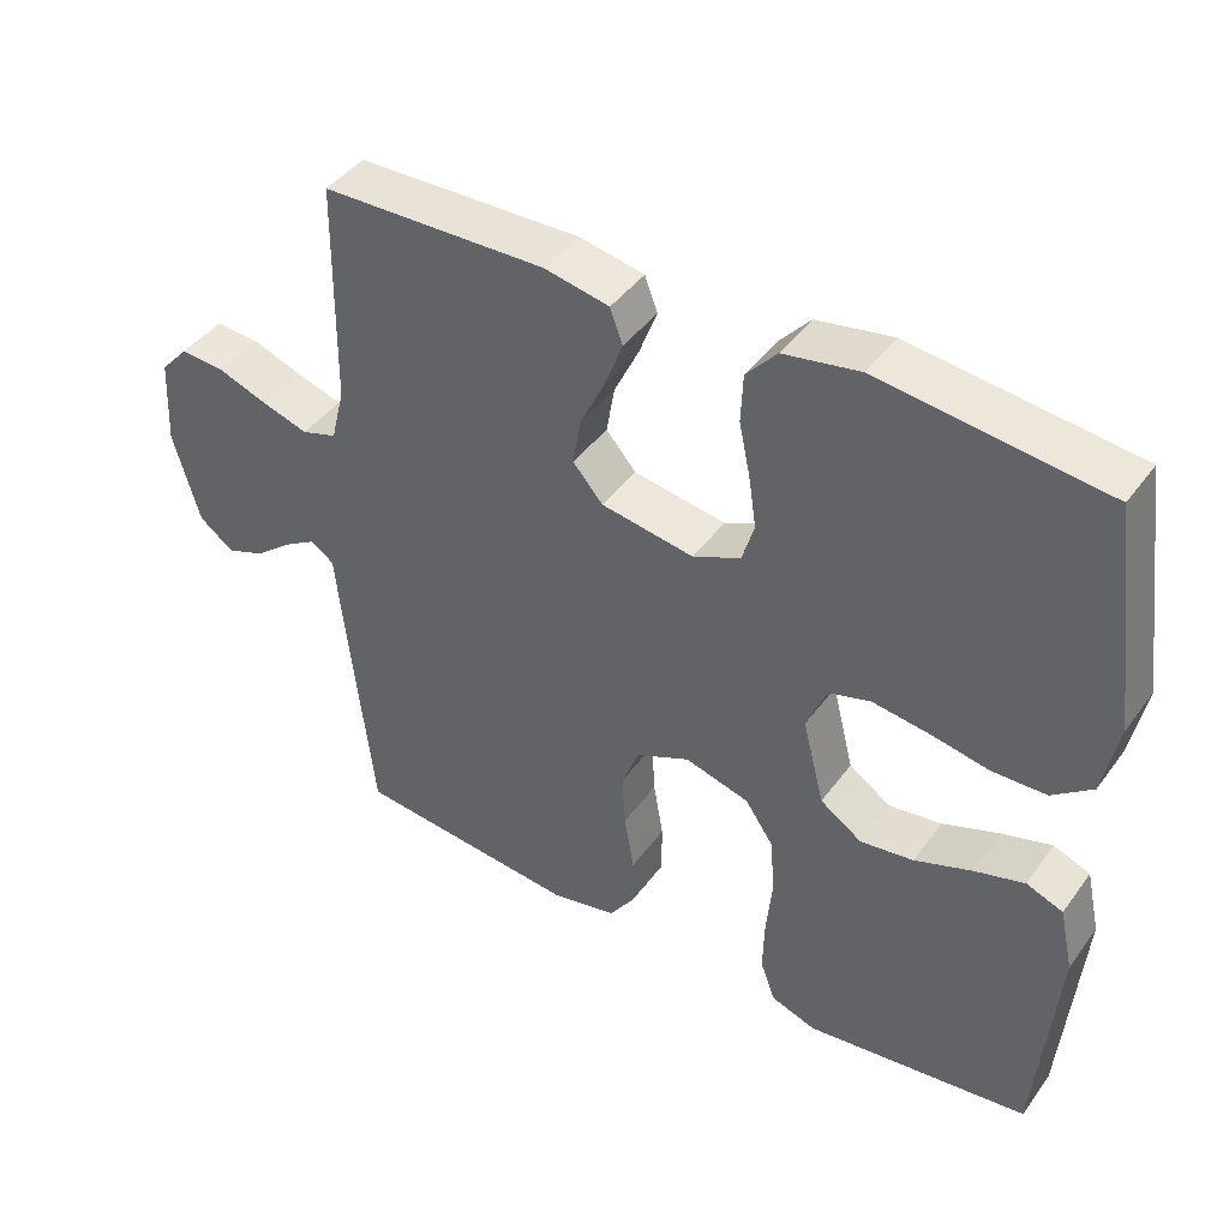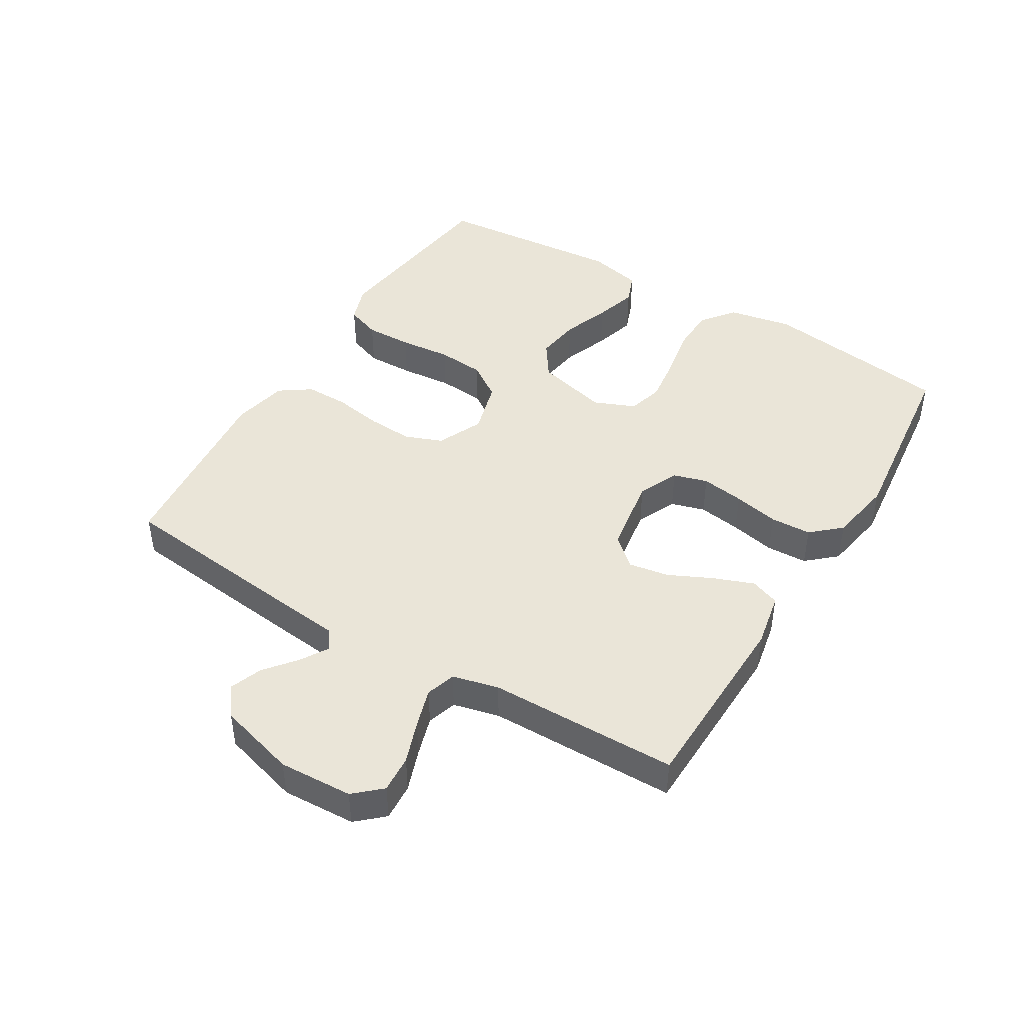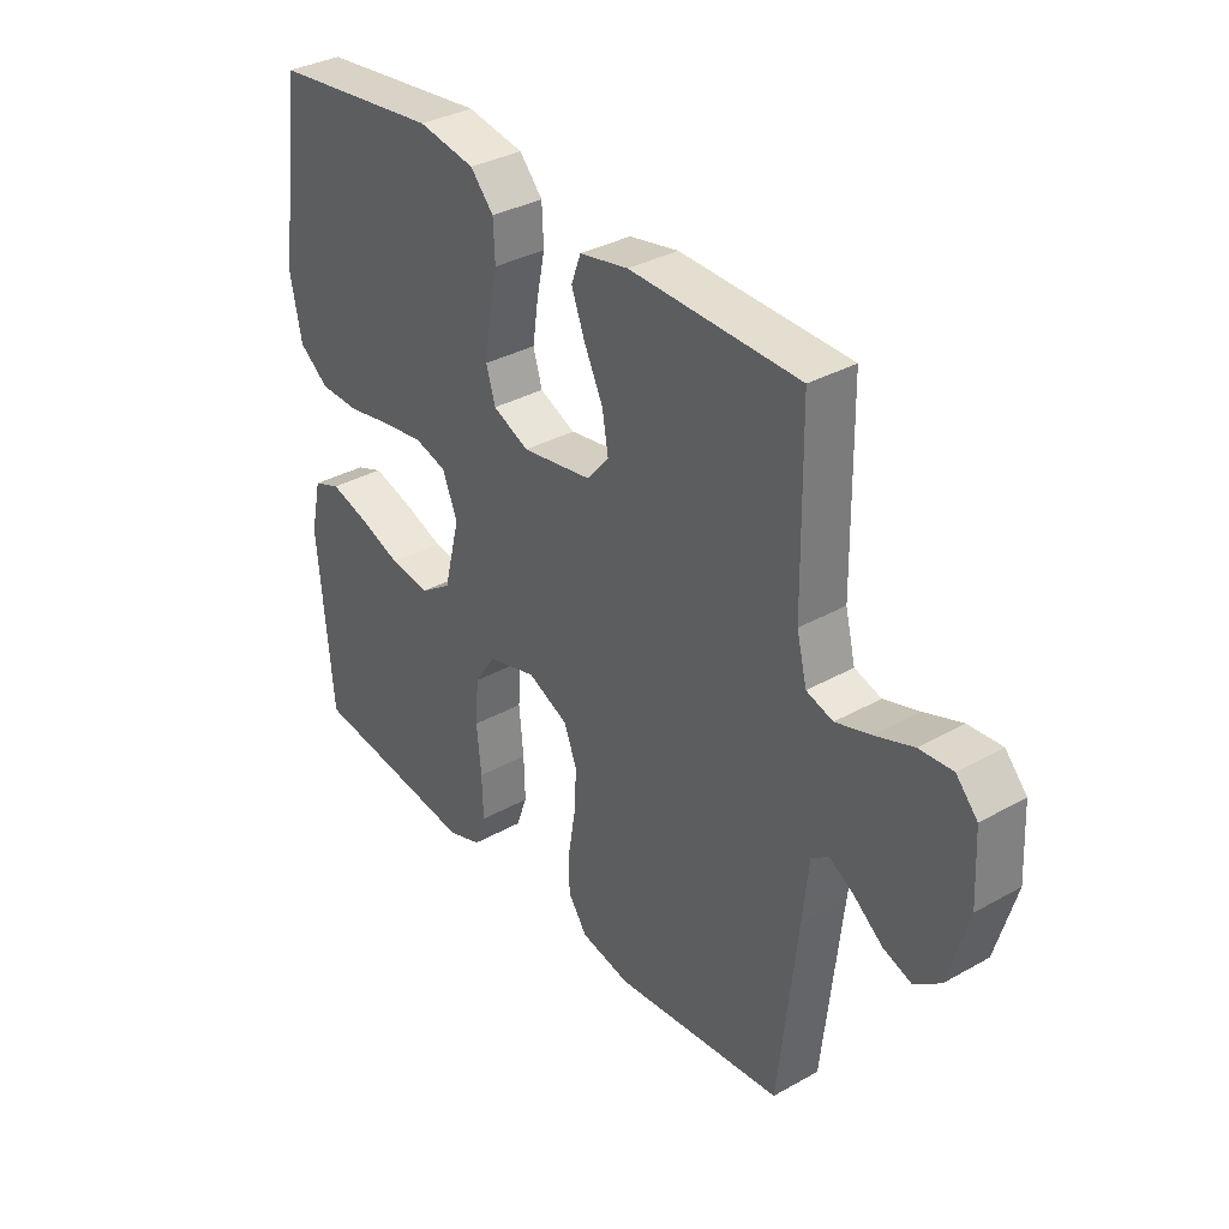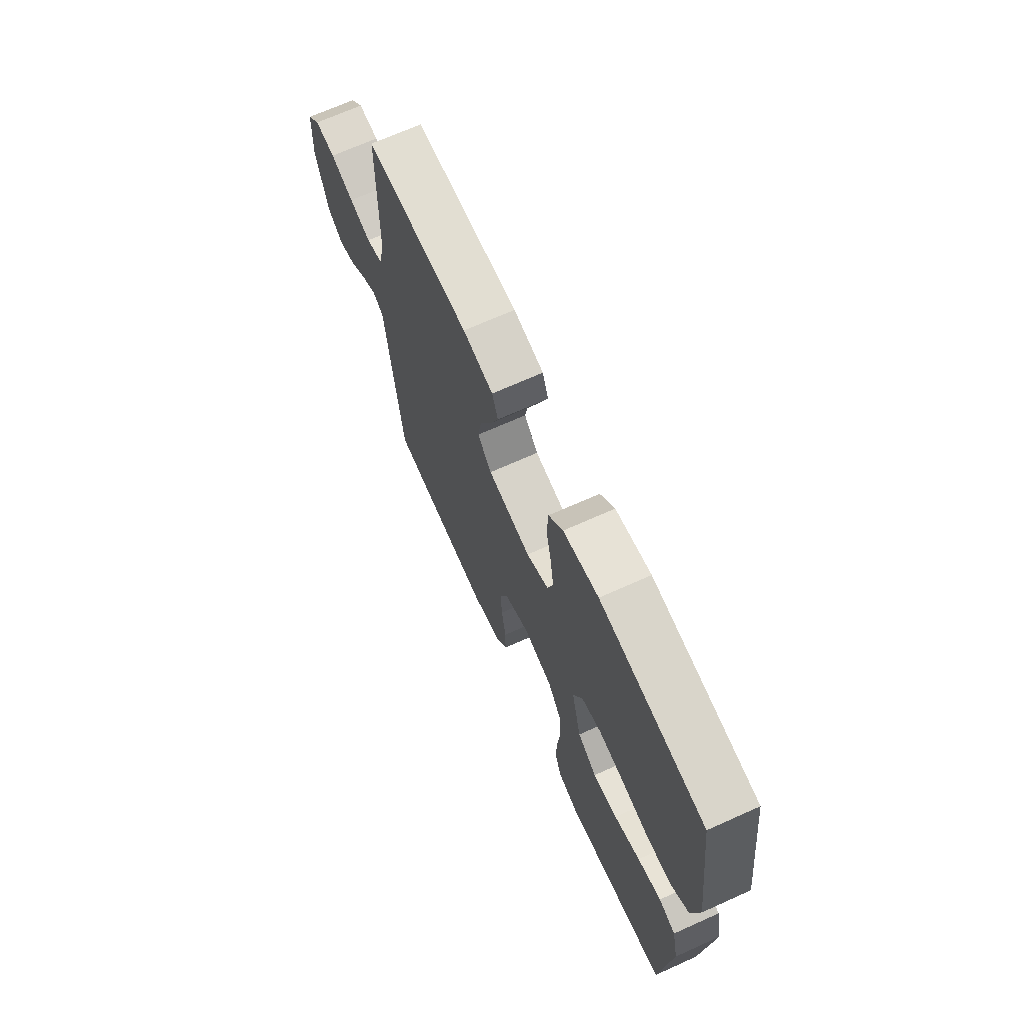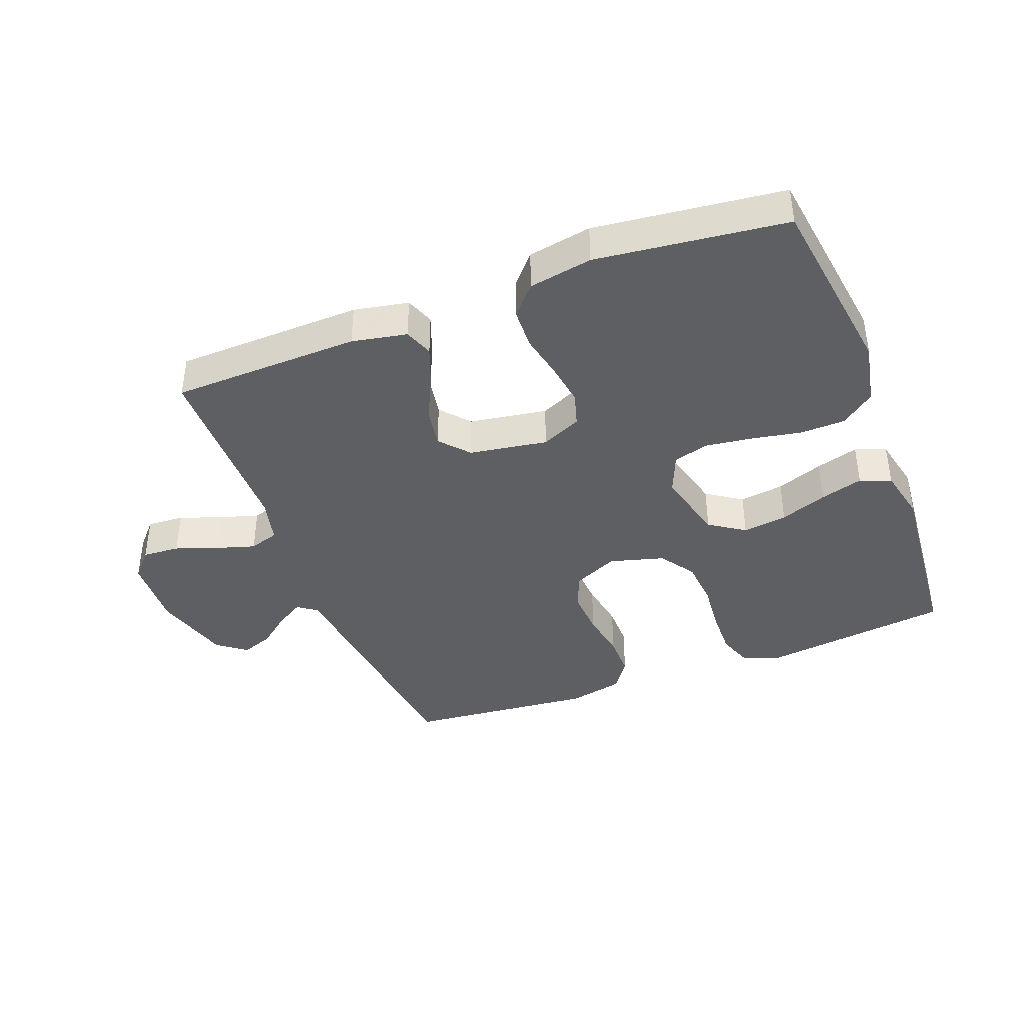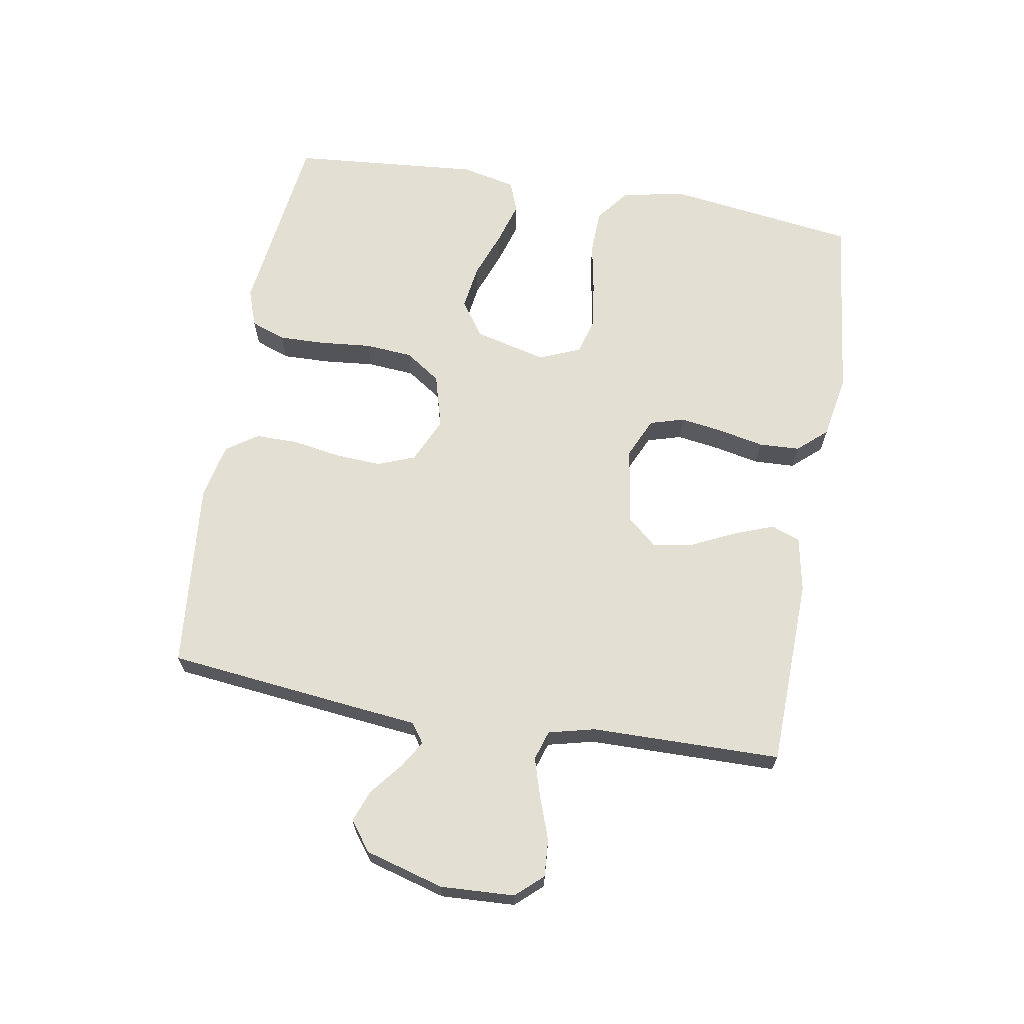
<metadata>
{"format":"obj","ext":"obj","renderer":"f3d","projection":"perspective","resolution":1024,"background":"white","views":[{"elev":43.0,"azim":33.3,"up":"+Z"},{"elev":44.9,"azim":-58.8,"up":"+Y"},{"elev":34.4,"azim":-127.1,"up":"+Z"},{"elev":69.0,"azim":65.8,"up":"+Z"},{"elev":-40.1,"azim":21.0,"up":"+Y"},{"elev":66.4,"azim":-80.2,"up":"+Y"}]}
</metadata>
<code>
v -0.5 0.07 -0.5
v -0.533 0.07 -0.2
v -0.544 0.07 -0.095
v -0.575 0.07 -0.073
v -0.618 0.07 -0.099
v -0.669 0.07 -0.14
v -0.72 0.07 -0.159
v -0.766 0.07 -0.124
v -0.801 0.07 0
v -0.795 0.07 0.117
v -0.757 0.07 0.159
v -0.698 0.07 0.155
v -0.631 0.07 0.131
v -0.569 0.07 0.112
v -0.522 0.07 0.127
v -0.504 0.07 0.2
v -0.5 0.07 0.5
v -0.2 0.07 0.508
v -0.113 0.07 0.491
v -0.096 0.07 0.445
v -0.12 0.07 0.382
v -0.153 0.07 0.313
v -0.164 0.07 0.249
v -0.124 0.07 0.203
v 0 0.07 0.183
v 0.064 0.07 0.212
v 0.08 0.07 0.266
v 0.07 0.07 0.334
v 0.055 0.07 0.406
v 0.058 0.07 0.471
v 0.099 0.07 0.517
v 0.2 0.07 0.535
v 0.5 0.07 0.5
v 0.541 0.07 0.2
v 0.521 0.07 0.099
v 0.468 0.07 0.058
v 0.396 0.07 0.056
v 0.317 0.07 0.071
v 0.242 0.07 0.081
v 0.186 0.07 0.065
v 0.159 0.07 0
v 0.188 0.07 -0.115
v 0.244 0.07 -0.153
v 0.315 0.07 -0.143
v 0.39 0.07 -0.115
v 0.458 0.07 -0.095
v 0.507 0.07 -0.114
v 0.526 0.07 -0.2
v 0.5 0.07 -0.5
v 0.2 0.07 -0.538
v 0.14 0.07 -0.517
v 0.12 0.07 -0.462
v 0.122 0.07 -0.388
v 0.13 0.07 -0.306
v 0.124 0.07 -0.231
v 0.086 0.07 -0.175
v 0 0.07 -0.151
v -0.072 0.07 -0.184
v -0.095 0.07 -0.243
v -0.091 0.07 -0.316
v -0.078 0.07 -0.393
v -0.078 0.07 -0.461
v -0.112 0.07 -0.51
v -0.2 0.07 -0.529
v -0.5 0 -0.5
v -0.533 0 -0.2
v -0.544 0 -0.095
v -0.575 0 -0.073
v -0.618 0 -0.099
v -0.669 0 -0.14
v -0.72 0 -0.159
v -0.766 0 -0.124
v -0.801 0 0
v -0.795 0 0.117
v -0.757 0 0.159
v -0.698 0 0.155
v -0.631 0 0.131
v -0.569 0 0.112
v -0.522 0 0.127
v -0.504 0 0.2
v -0.5 0 0.5
v -0.2 0 0.508
v -0.113 0 0.491
v -0.096 0 0.445
v -0.12 0 0.382
v -0.153 0 0.313
v -0.164 0 0.249
v -0.124 0 0.203
v 0 0 0.183
v 0.064 0 0.212
v 0.08 0 0.266
v 0.07 0 0.334
v 0.055 0 0.406
v 0.058 0 0.471
v 0.099 0 0.517
v 0.2 0 0.535
v 0.5 0 0.5
v 0.541 0 0.2
v 0.521 0 0.099
v 0.468 0 0.058
v 0.396 0 0.056
v 0.317 0 0.071
v 0.242 0 0.081
v 0.186 0 0.065
v 0.159 0 0
v 0.188 0 -0.115
v 0.244 0 -0.153
v 0.315 0 -0.143
v 0.39 0 -0.115
v 0.458 0 -0.095
v 0.507 0 -0.114
v 0.526 0 -0.2
v 0.5 0 -0.5
v 0.2 0 -0.538
v 0.14 0 -0.517
v 0.12 0 -0.462
v 0.122 0 -0.388
v 0.13 0 -0.306
v 0.124 0 -0.231
v 0.086 0 -0.175
v 0 0 -0.151
v -0.072 0 -0.184
v -0.095 0 -0.243
v -0.091 0 -0.316
v -0.078 0 -0.393
v -0.078 0 -0.461
v -0.112 0 -0.51
v -0.2 0 -0.529
f 60 61 62 63
f 59 60 63 64
f 51 52 53 54
f 49 50 51 54
f 49 54 55
f 48 49 55 56
f 44 45 46 47
f 44 47 48
f 43 44 48
f 35 36 37 38
f 35 38 39
f 34 35 39
f 33 34 39 40
f 31 32 33 40
f 28 29 30 31
f 27 28 31 40
f 19 20 21 22
f 17 18 19 22
f 16 17 22 23
f 15 16 23 24
f 10 11 12 13
f 10 13 14
f 9 10 14
f 5 6 7 8
f 4 5 8 9
f 64 1 2 3
f 59 64 3
f 58 59 3 4
f 57 58 4 9
f 43 48 56 57
f 42 43 57 9
f 41 42 9 14
f 26 27 40 41
f 25 26 41
f 24 25 41
f 14 15 24 41
f 127 126 125 124
f 128 127 124 123
f 118 117 116 115
f 118 115 114 113
f 119 118 113
f 120 119 113 112
f 111 110 109 108
f 112 111 108
f 112 108 107
f 102 101 100 99
f 103 102 99
f 103 99 98
f 104 103 98 97
f 104 97 96 95
f 95 94 93 92
f 104 95 92 91
f 86 85 84 83
f 86 83 82 81
f 87 86 81 80
f 88 87 80 79
f 77 76 75 74
f 78 77 74
f 78 74 73
f 72 71 70 69
f 73 72 69 68
f 67 66 65 128
f 67 128 123
f 68 67 123 122
f 73 68 122 121
f 121 120 112 107
f 73 121 107 106
f 78 73 106 105
f 105 104 91 90
f 105 90 89
f 105 89 88
f 105 88 79 78
f 1 65 66 2
f 2 66 67 3
f 3 67 68 4
f 4 68 69 5
f 5 69 70 6
f 6 70 71 7
f 7 71 72 8
f 8 72 73 9
f 9 73 74 10
f 10 74 75 11
f 11 75 76 12
f 12 76 77 13
f 13 77 78 14
f 14 78 79 15
f 15 79 80 16
f 16 80 81 17
f 17 81 82 18
f 18 82 83 19
f 19 83 84 20
f 20 84 85 21
f 21 85 86 22
f 22 86 87 23
f 23 87 88 24
f 24 88 89 25
f 25 89 90 26
f 26 90 91 27
f 27 91 92 28
f 28 92 93 29
f 29 93 94 30
f 30 94 95 31
f 31 95 96 32
f 32 96 97 33
f 33 97 98 34
f 34 98 99 35
f 35 99 100 36
f 36 100 101 37
f 37 101 102 38
f 38 102 103 39
f 39 103 104 40
f 40 104 105 41
f 41 105 106 42
f 42 106 107 43
f 43 107 108 44
f 44 108 109 45
f 45 109 110 46
f 46 110 111 47
f 47 111 112 48
f 48 112 113 49
f 49 113 114 50
f 50 114 115 51
f 51 115 116 52
f 52 116 117 53
f 53 117 118 54
f 54 118 119 55
f 55 119 120 56
f 56 120 121 57
f 57 121 122 58
f 58 122 123 59
f 59 123 124 60
f 60 124 125 61
f 61 125 126 62
f 62 126 127 63
f 63 127 128 64
f 64 128 65 1

</code>
